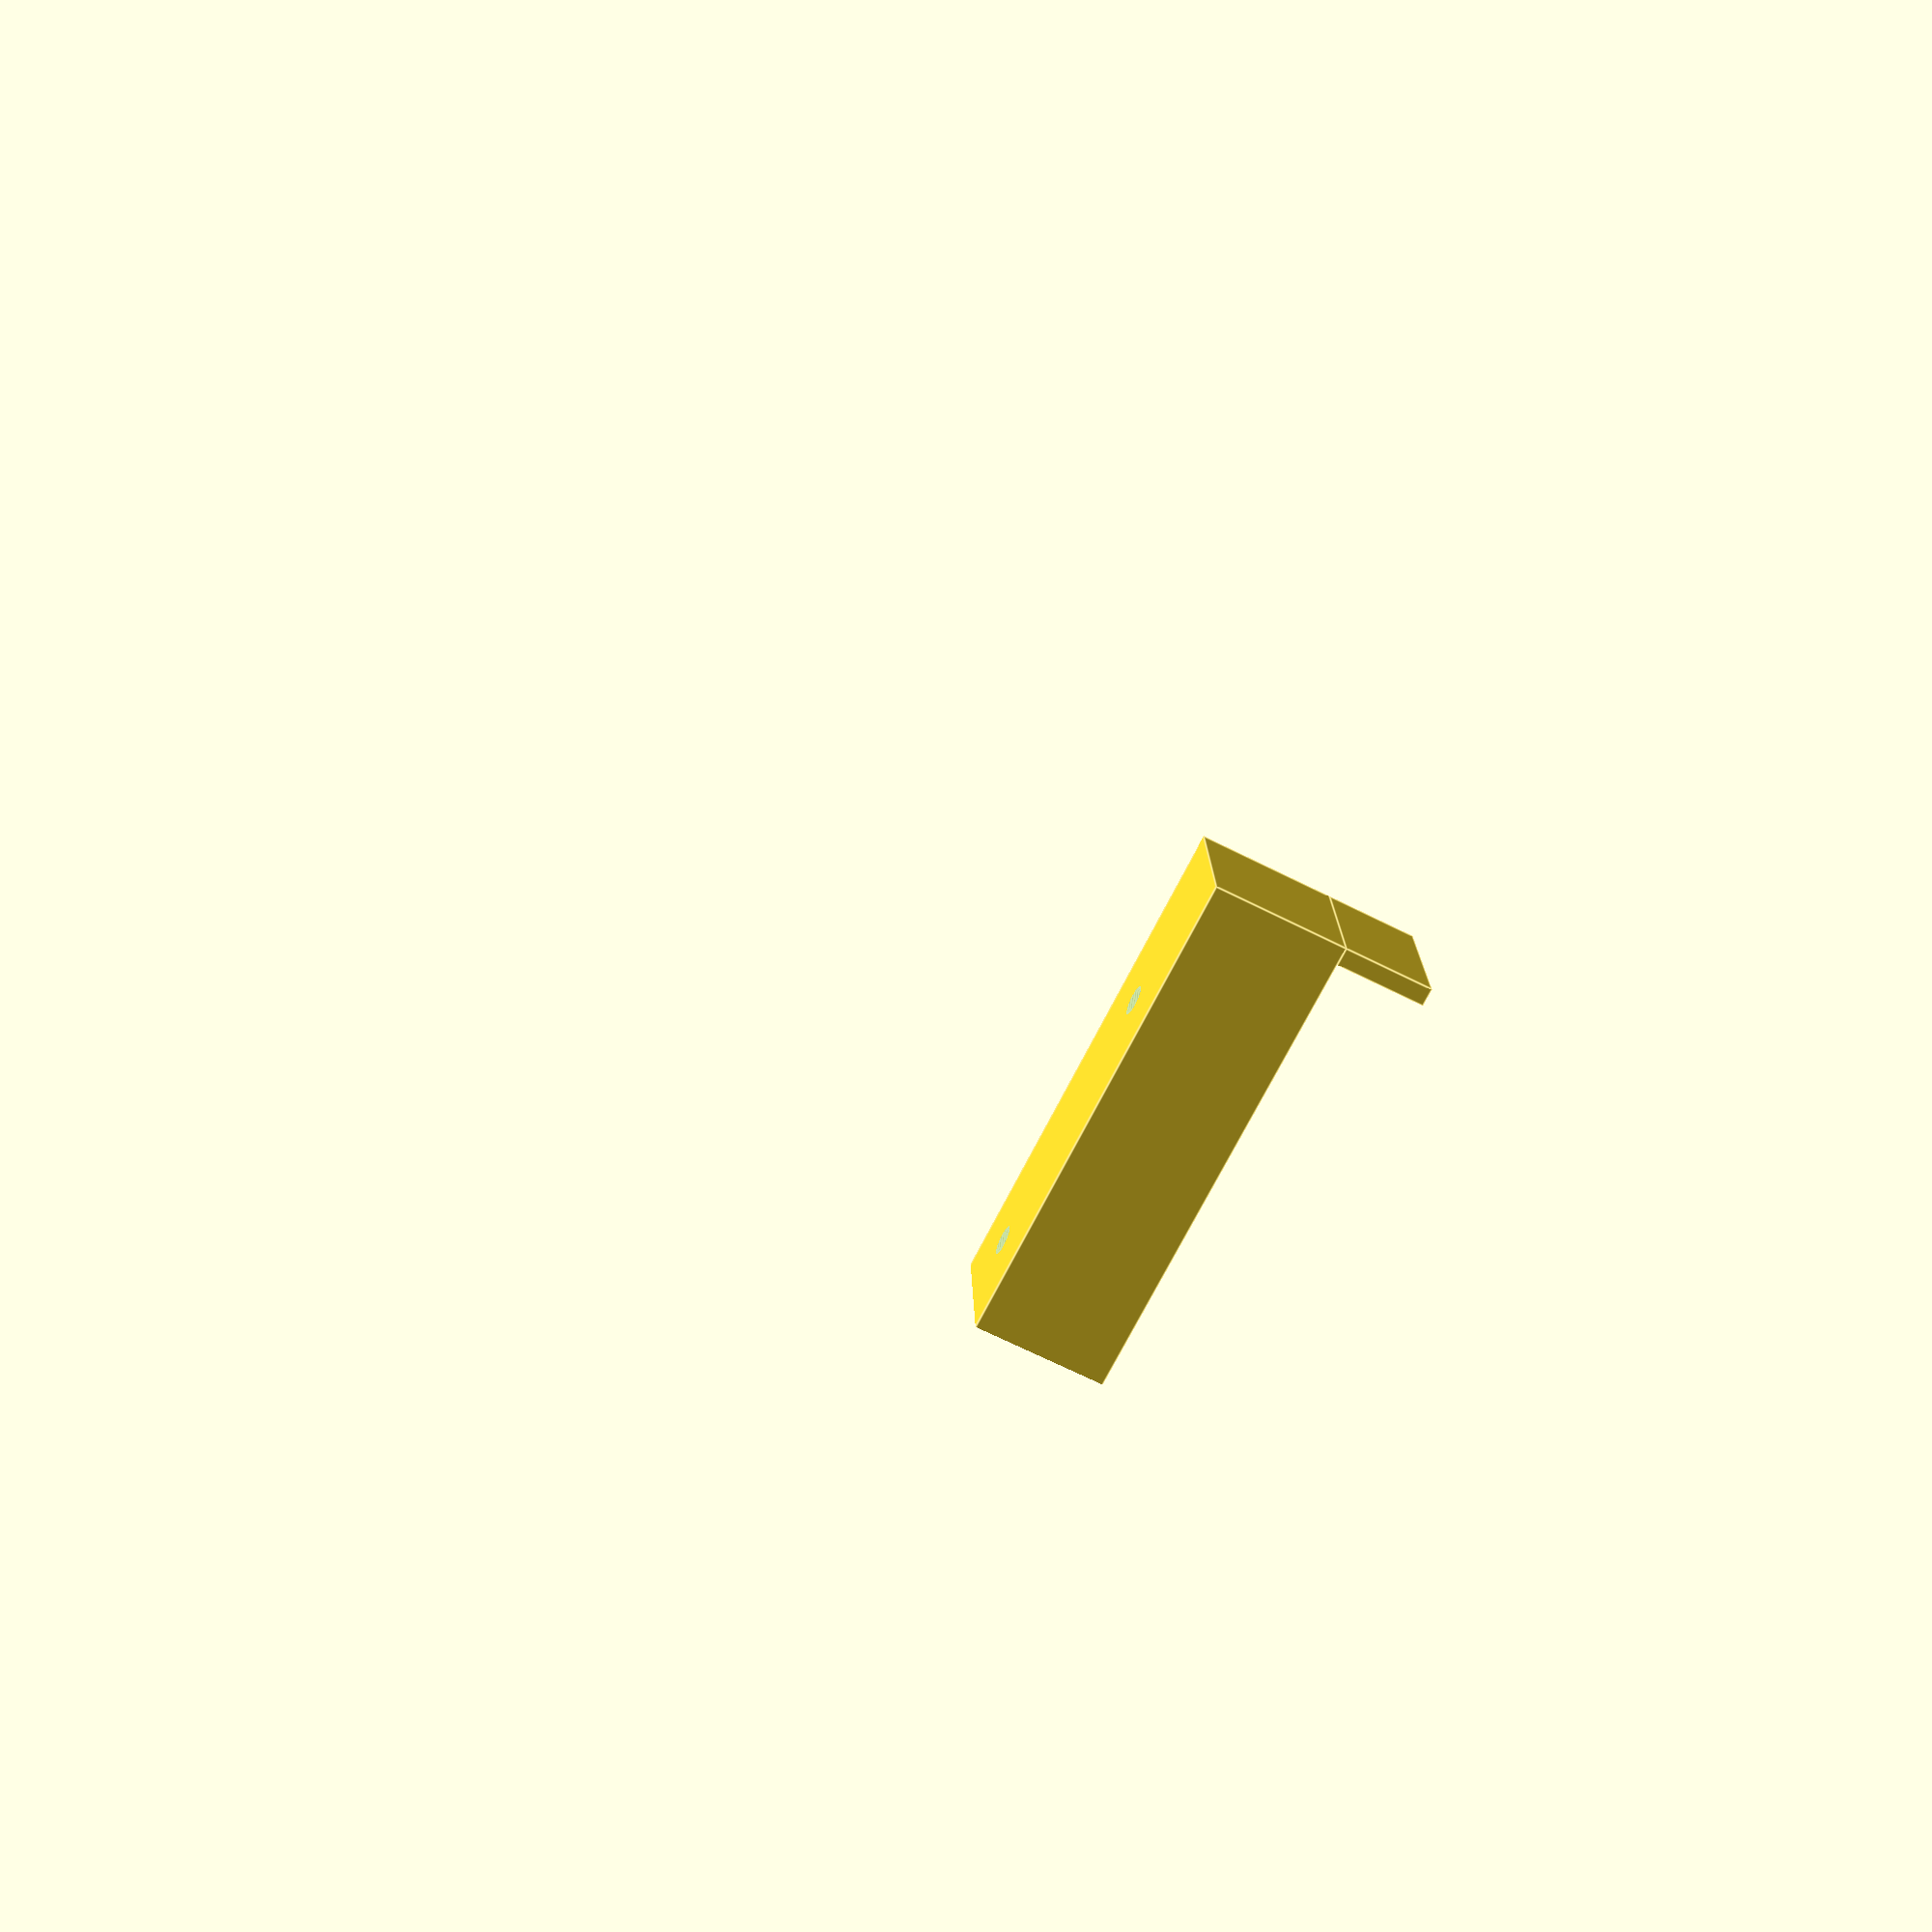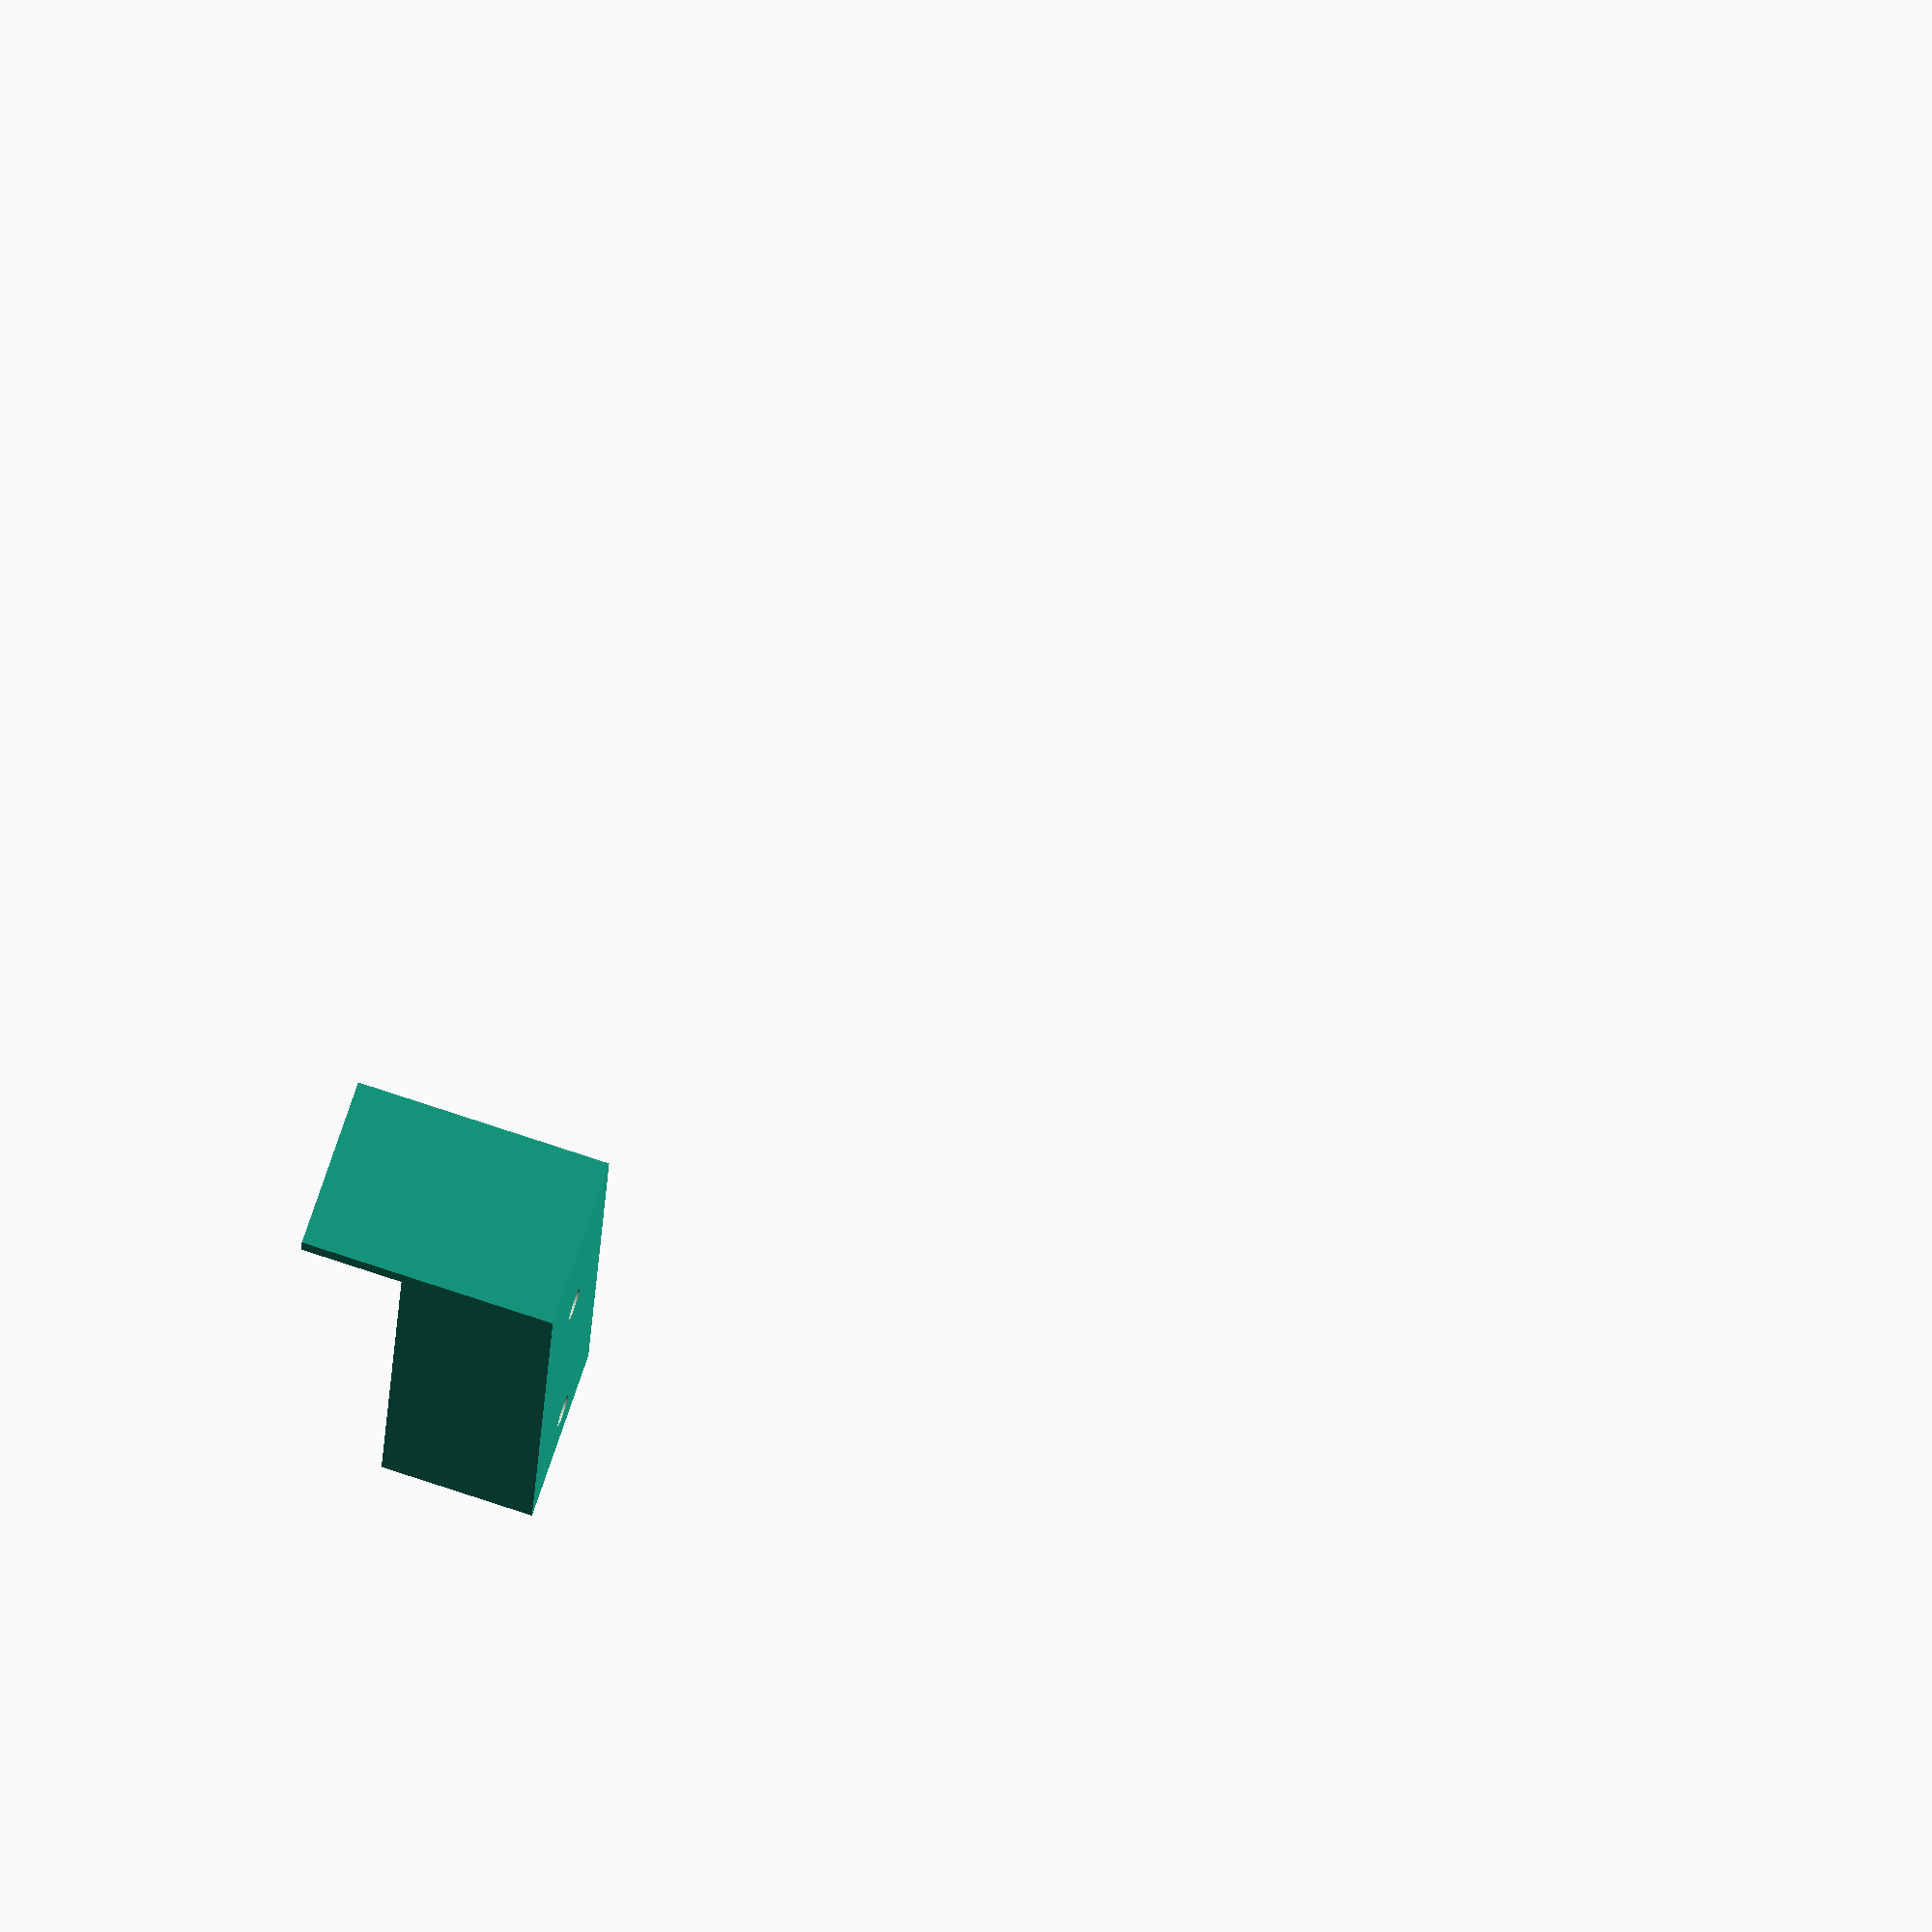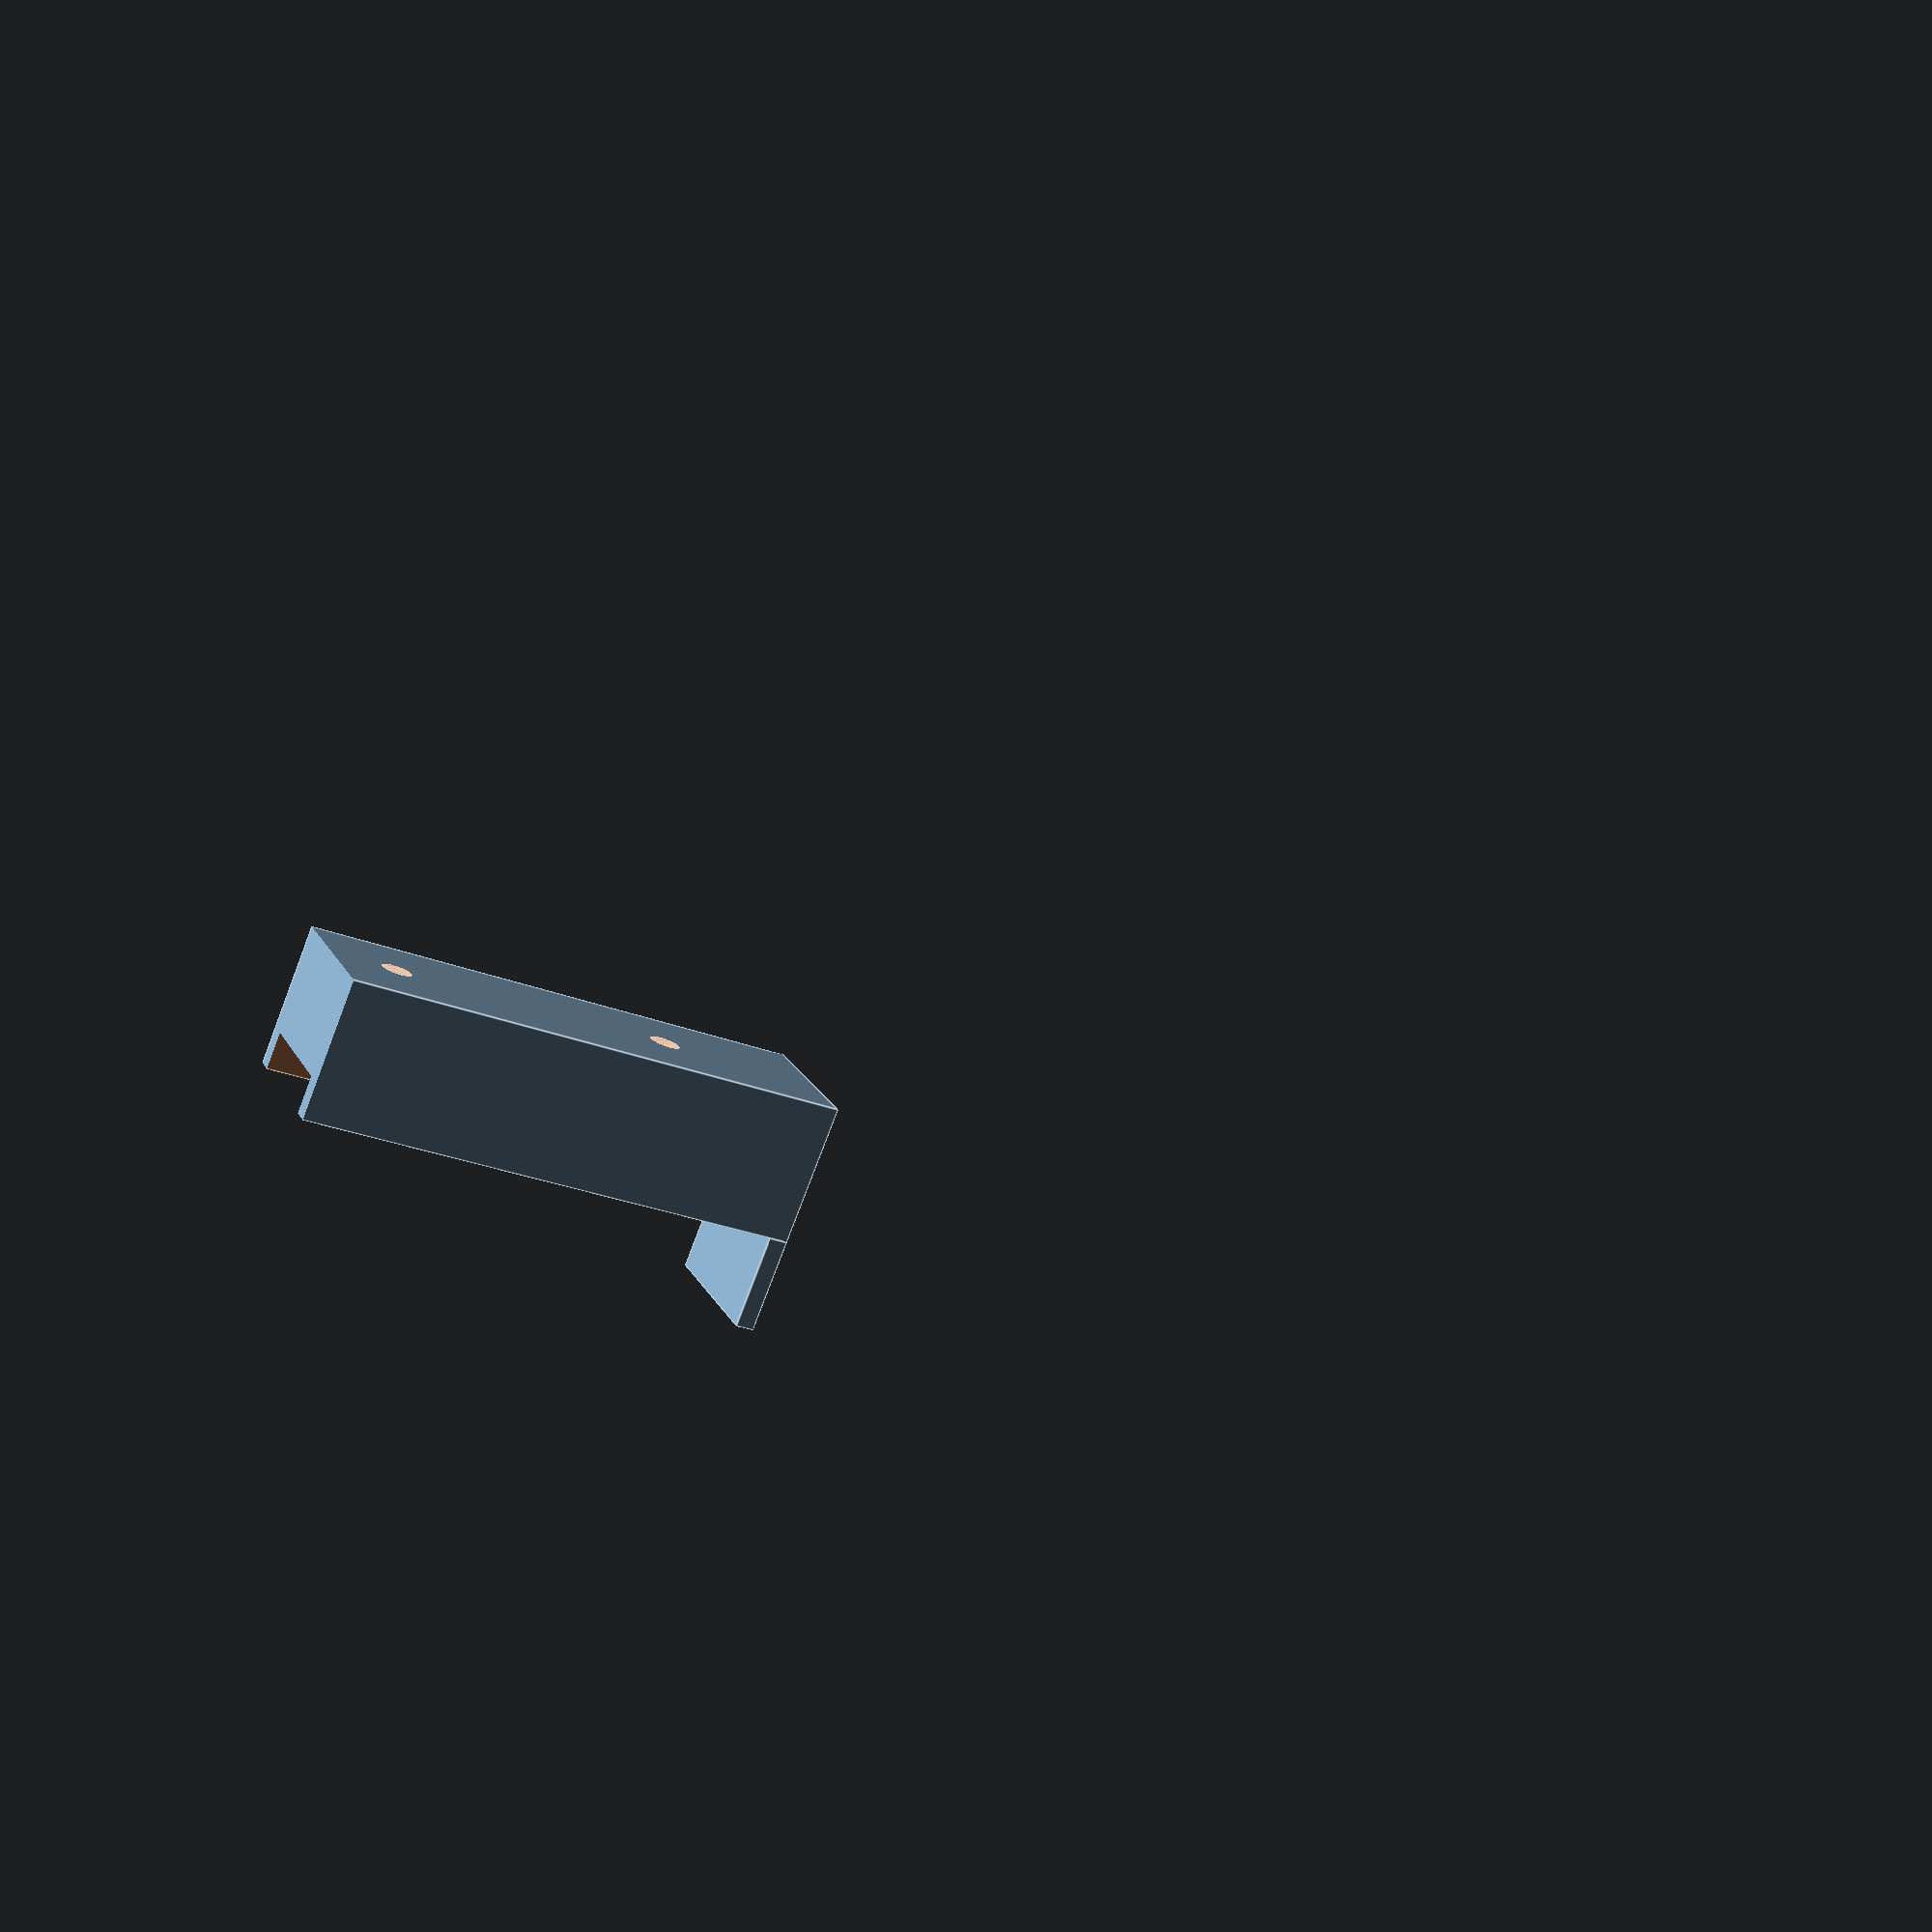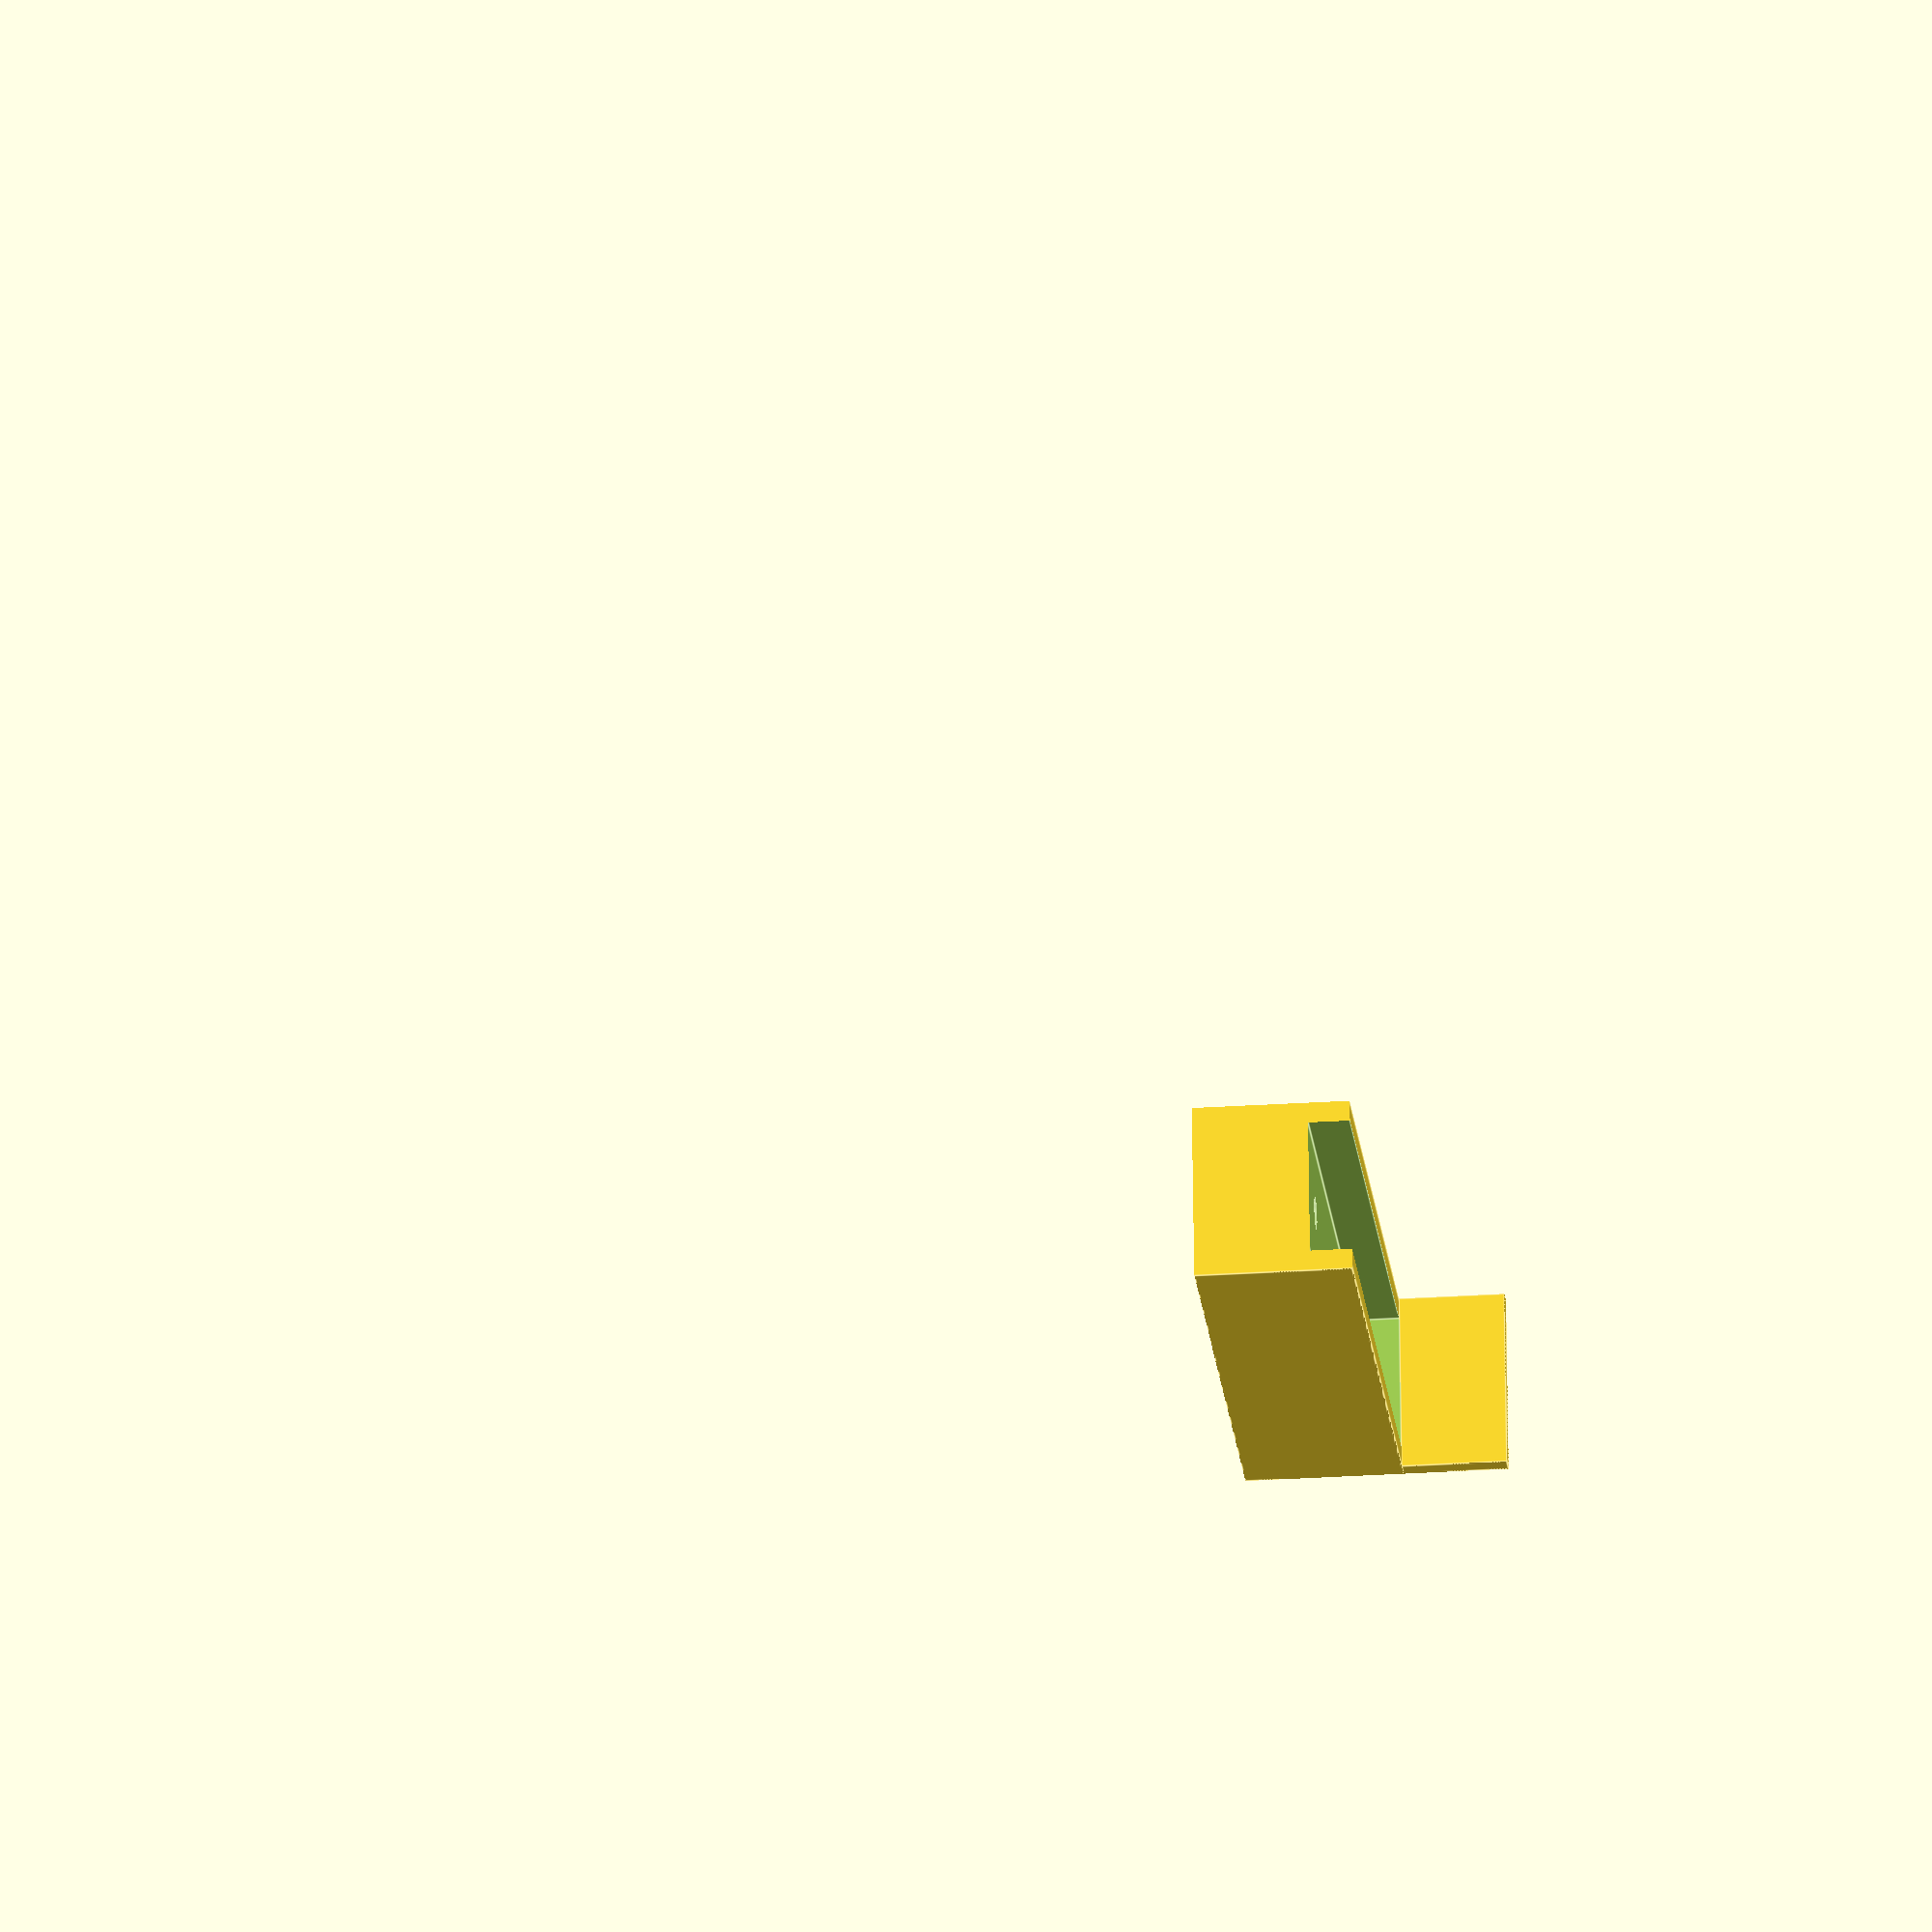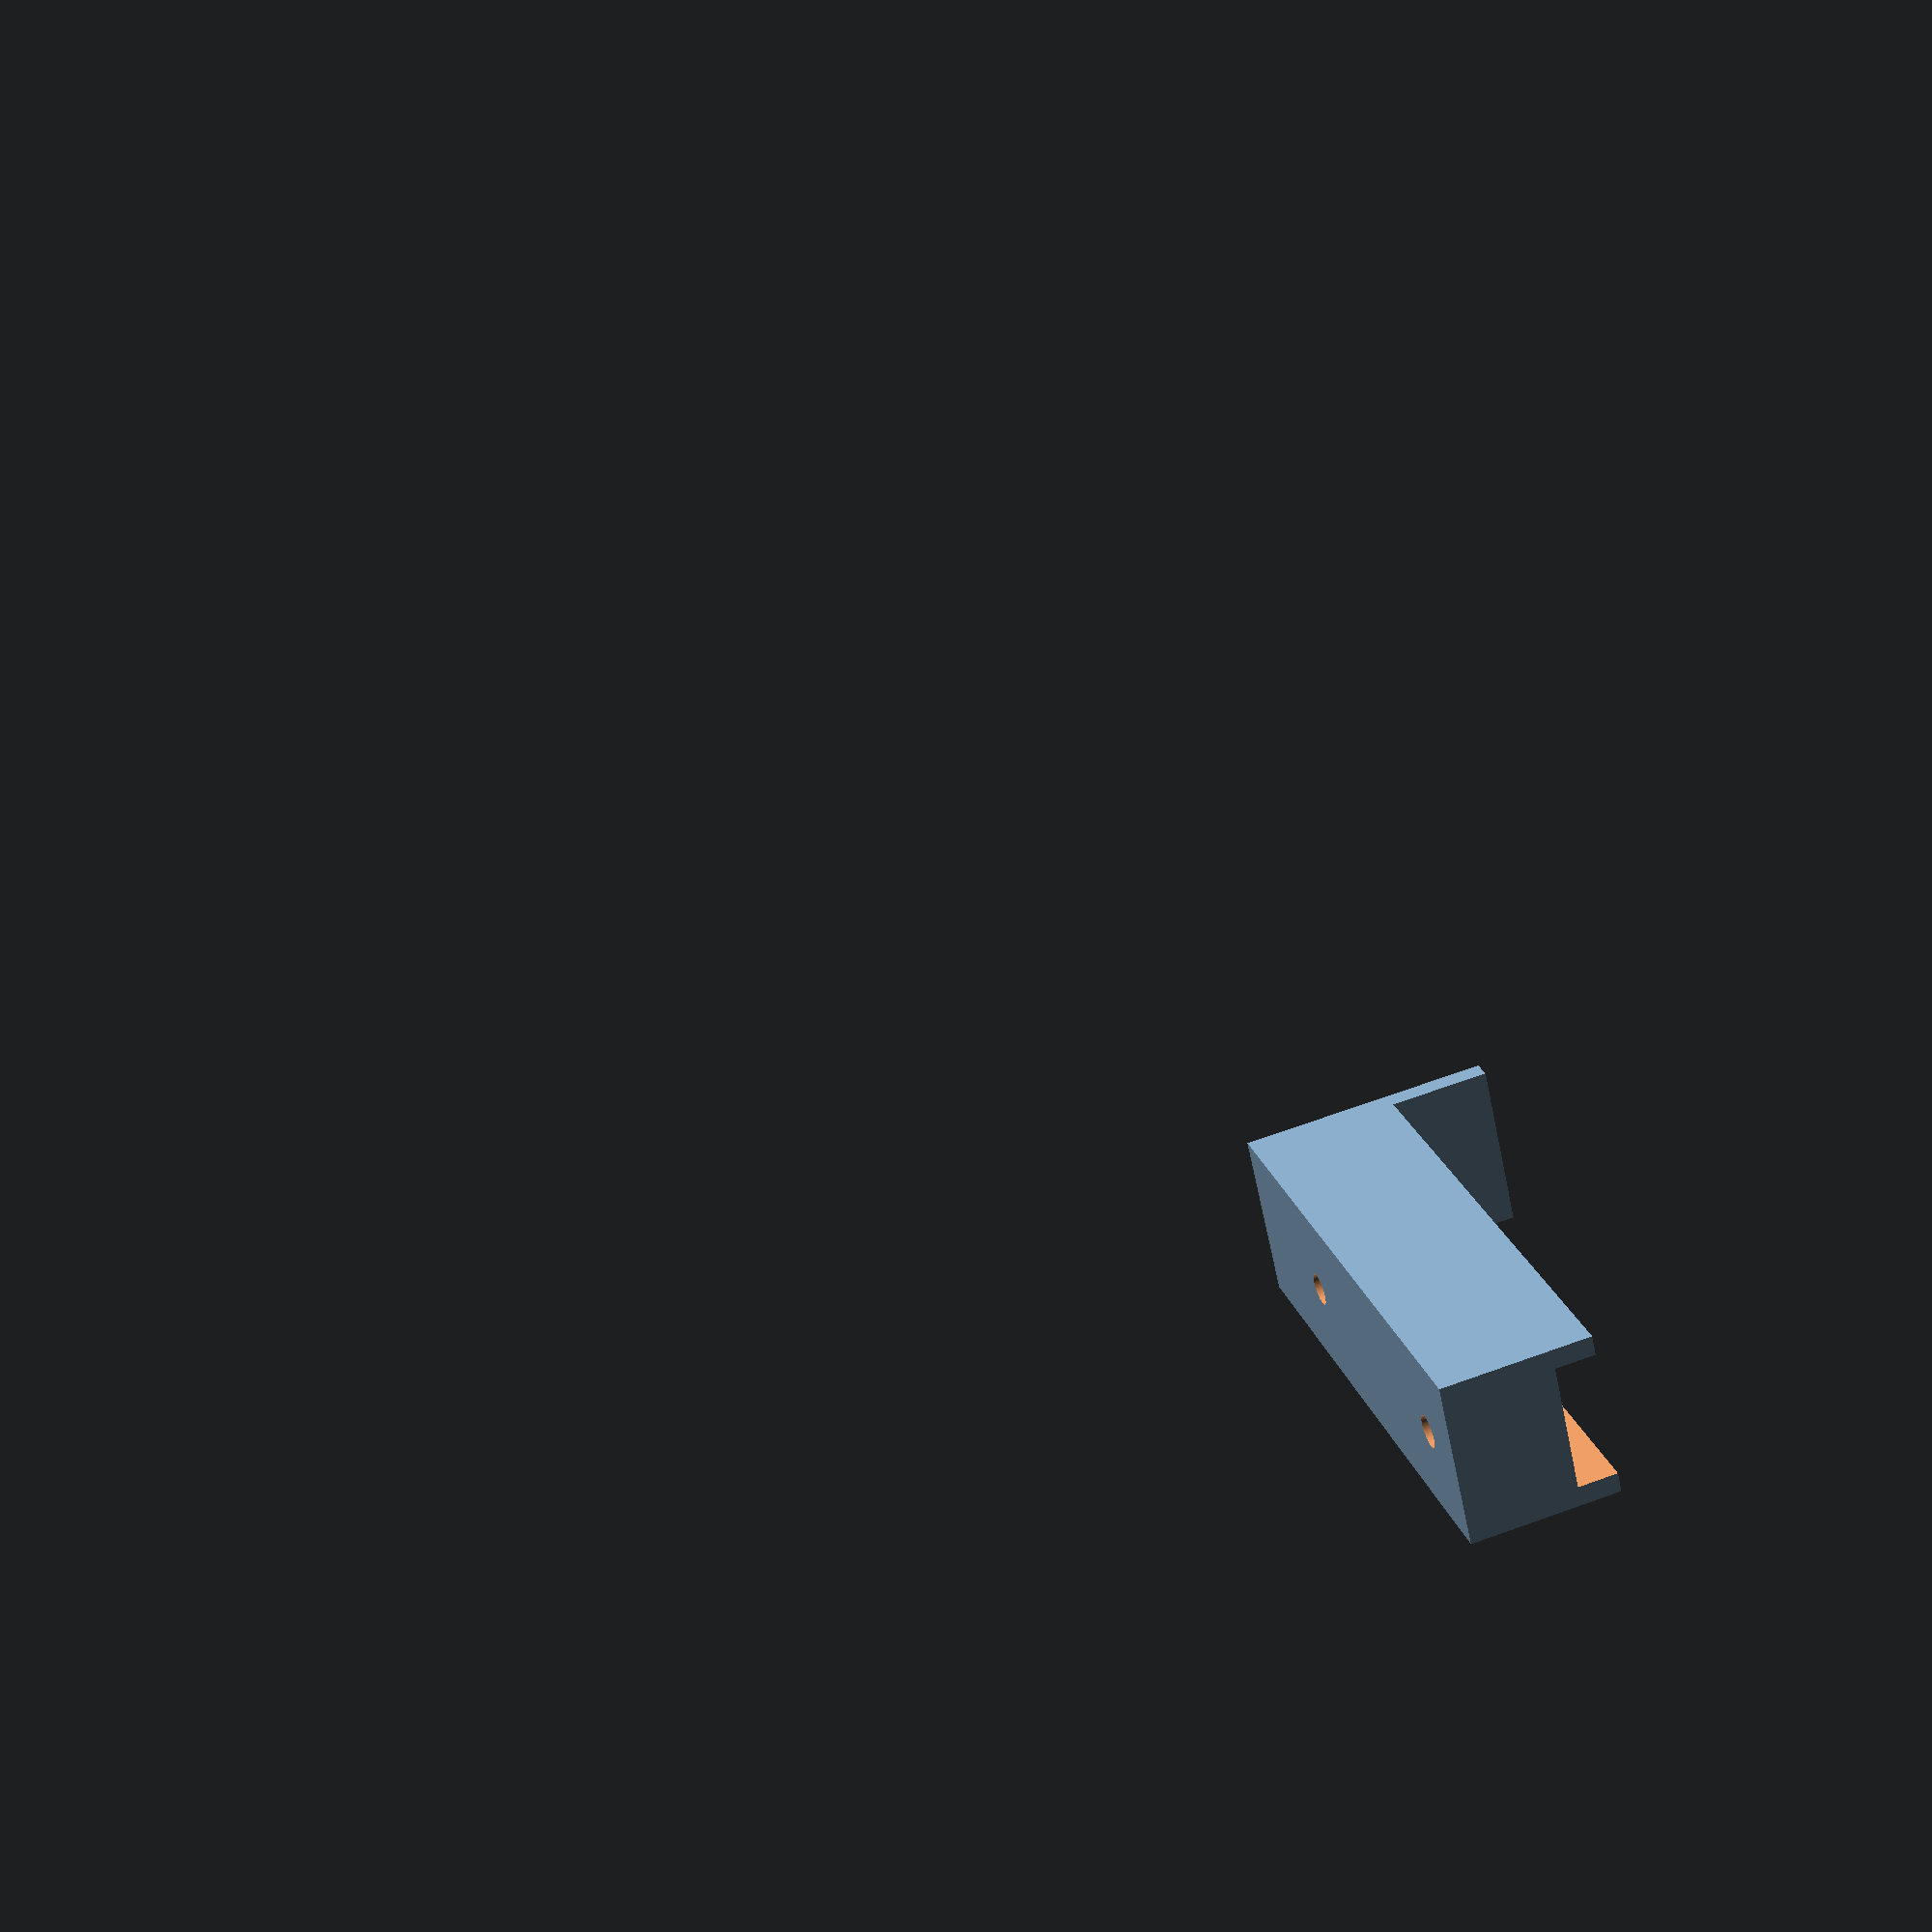
<openscad>
T = 2;
$fs = 0.1;
$fa = 2;

intersection(){
    union(){
        difference(){
            translate([0,00,0])cube([13+2*T, 60+2*T, 15]);
            translate([T,T,-0.01])cube([13,60,4]);
            
            translate([13/2+T,15+T,0])cylinder(r=1.6,h=100,center=true);
            translate([13/2+T,45+T,0])cylinder(r=1.6,h=100,center=true);
        }

        translate([0,0,-10])cube([13+2*T,T,10]);
        translate([0,60+T,-10])cube([13+2*T,T,10]);
    }
    translate([0,10,-10])cube(100);
}
</openscad>
<views>
elev=247.4 azim=266.2 roll=116.9 proj=p view=edges
elev=103.4 azim=186.6 roll=251.6 proj=o view=wireframe
elev=78.7 azim=67.3 roll=339.1 proj=p view=edges
elev=210.3 azim=99.1 roll=84.8 proj=o view=edges
elev=296.5 azim=231.4 roll=69.9 proj=p view=solid
</views>
